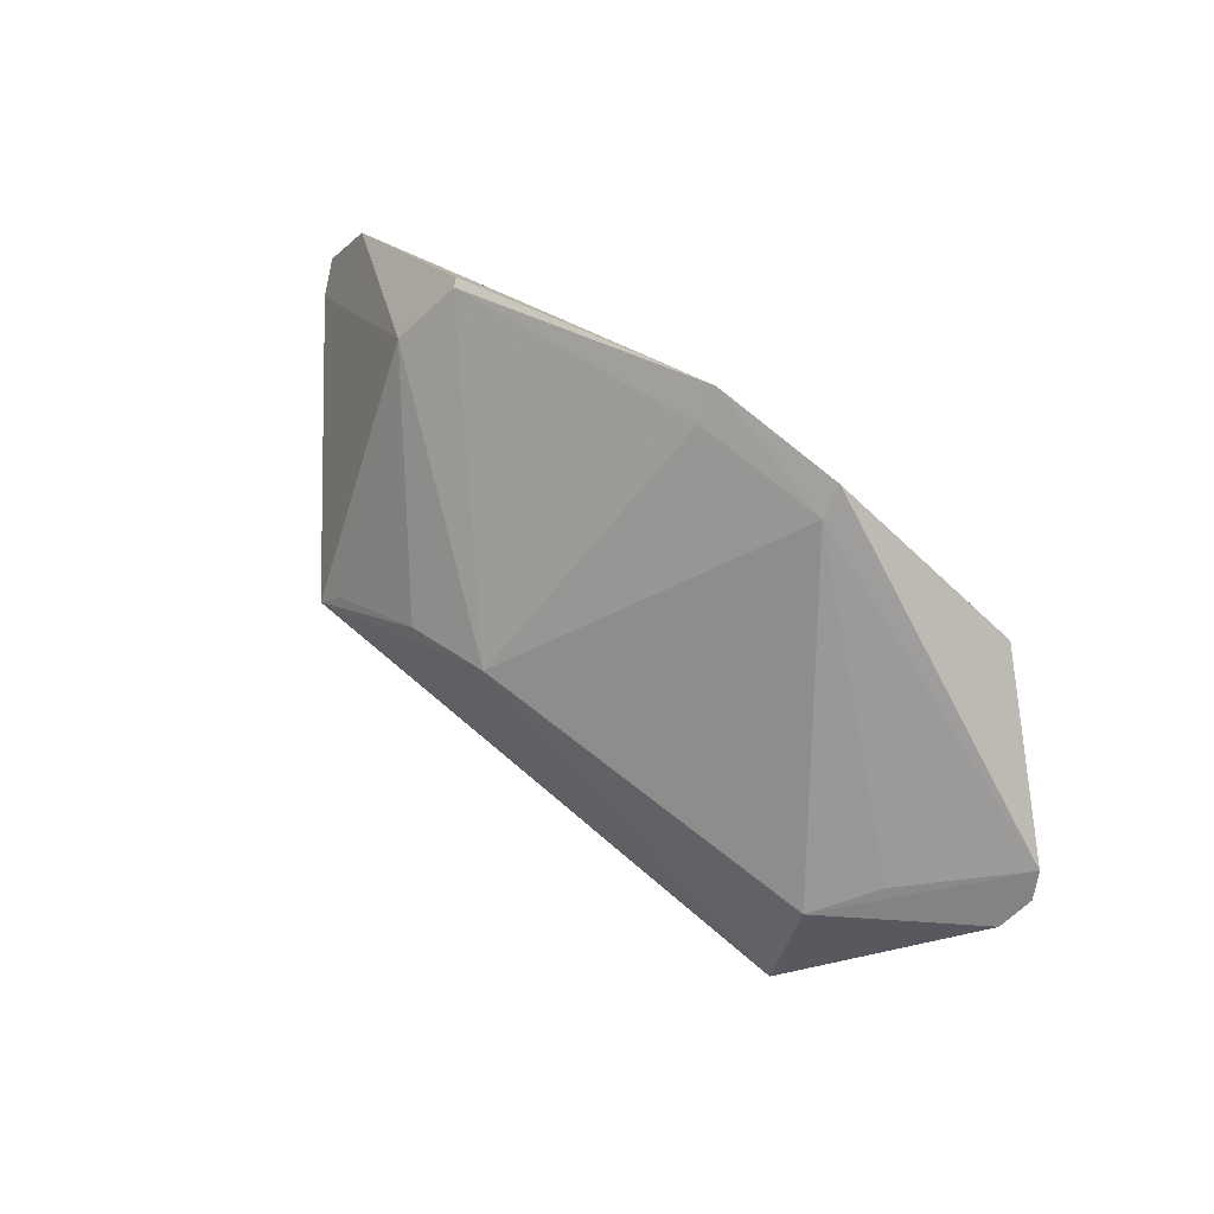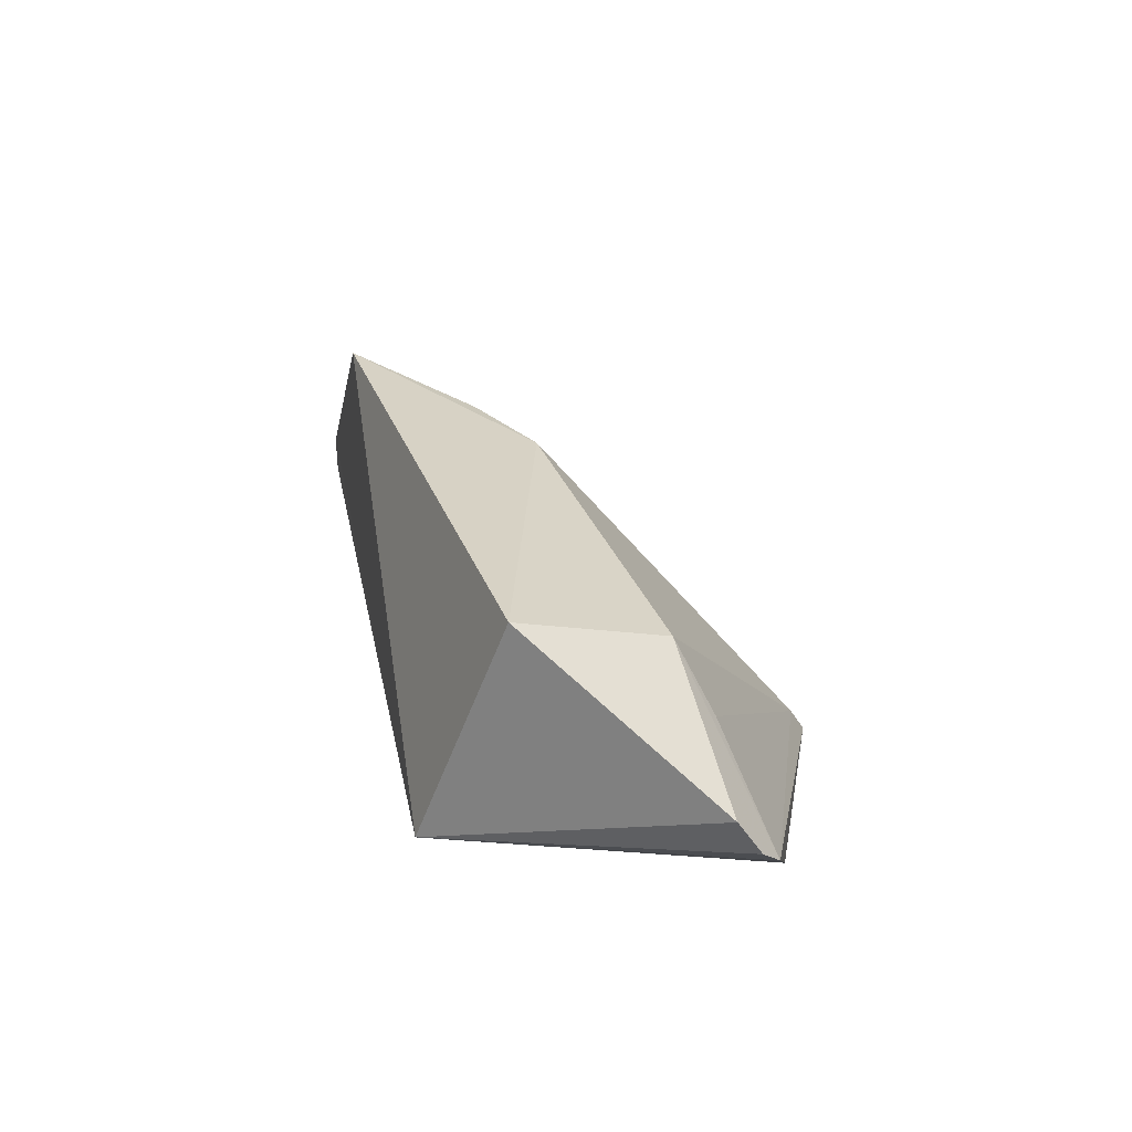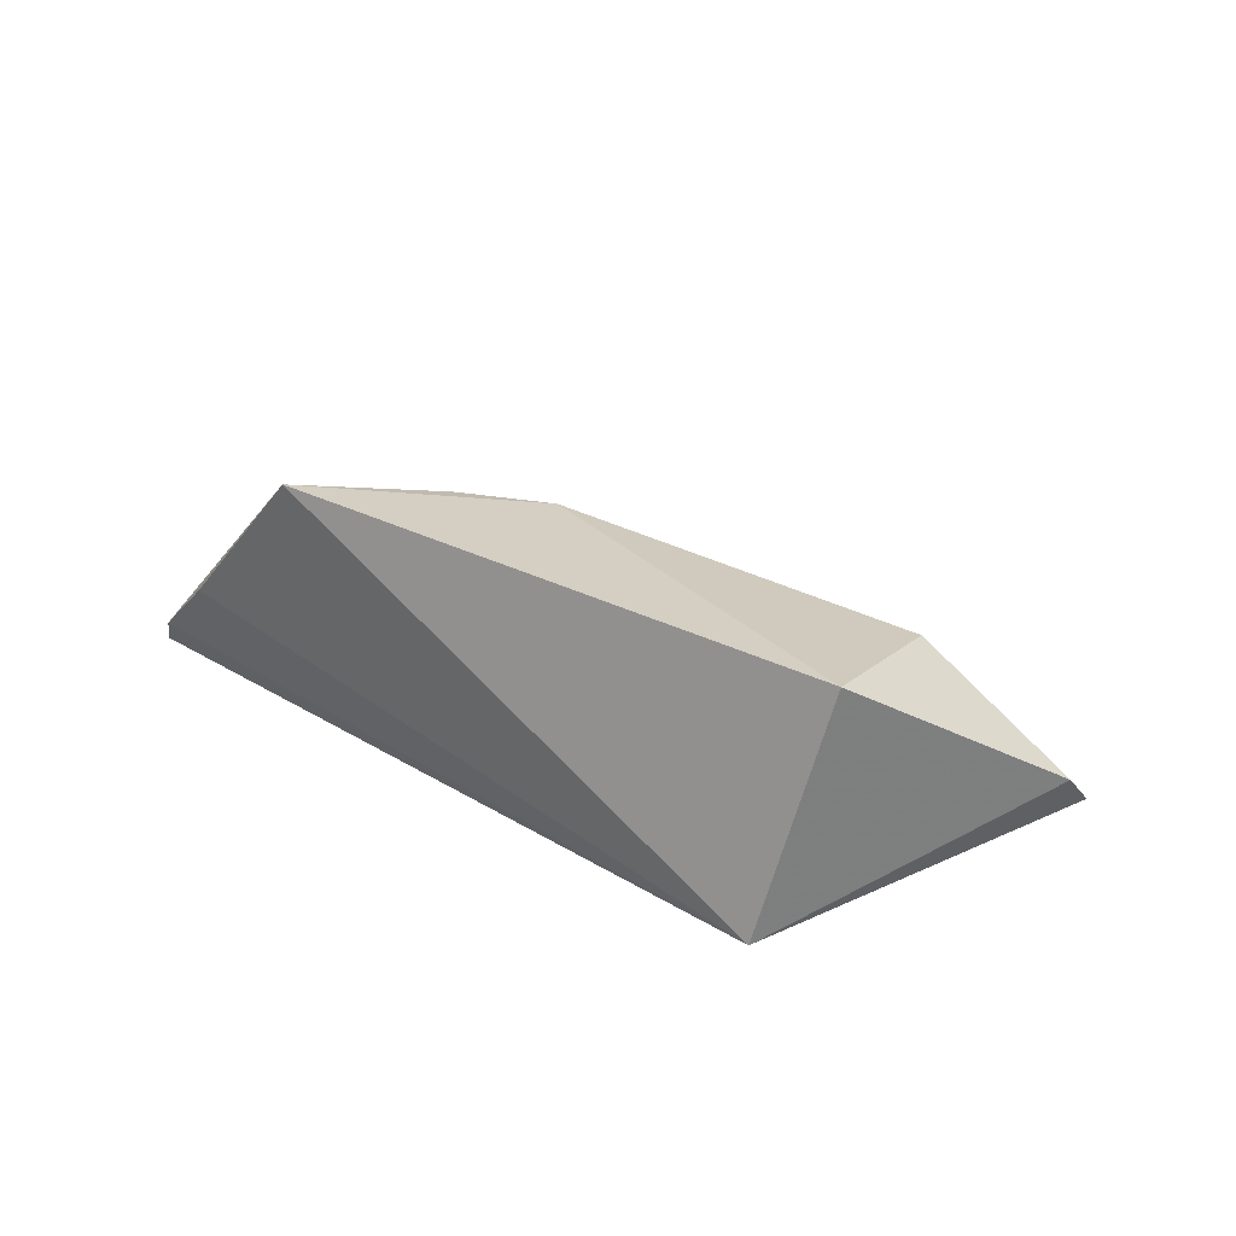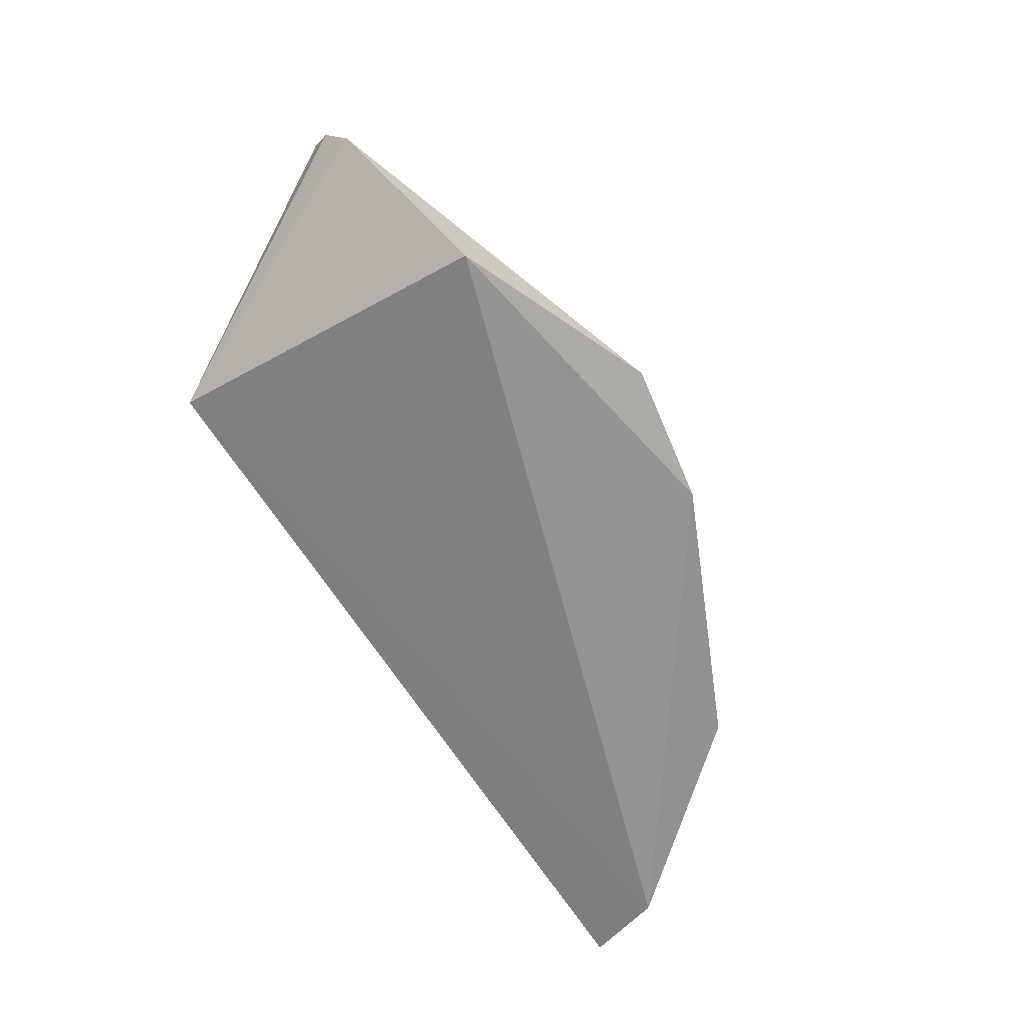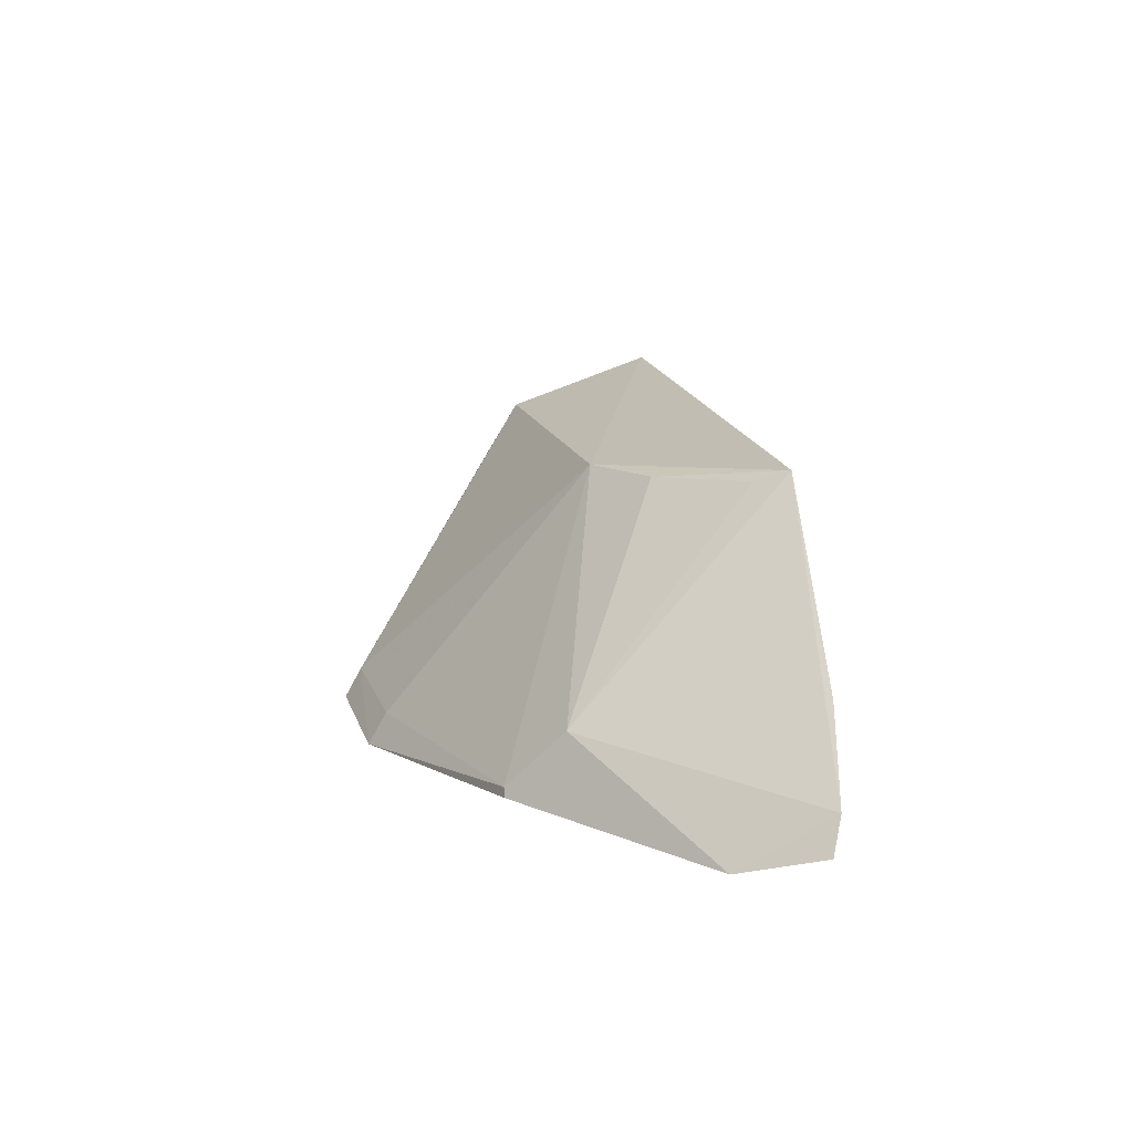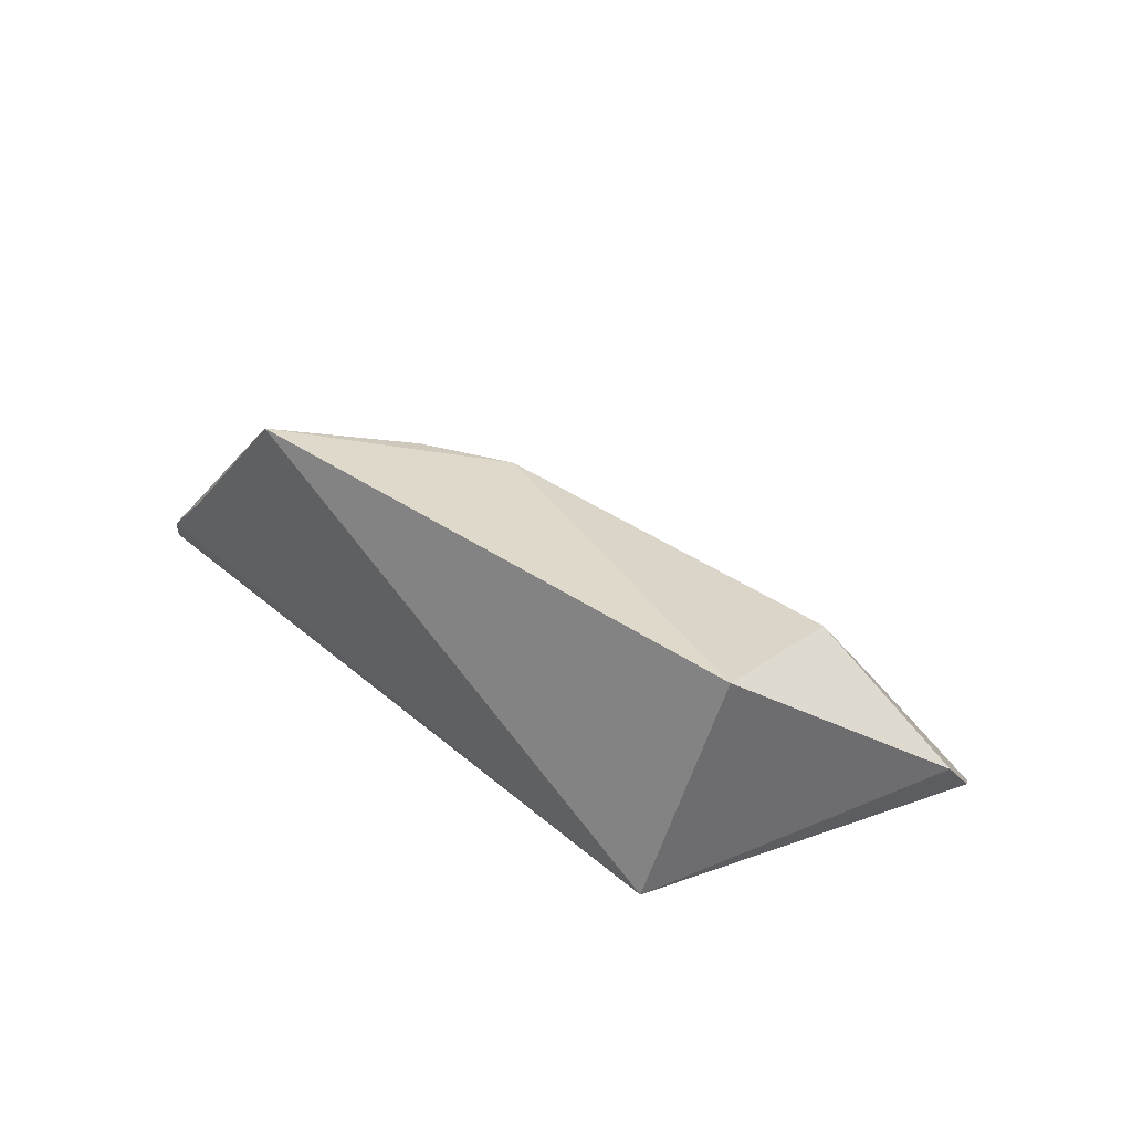
<metadata>
{"format":"obj","ext":"obj","renderer":"f3d","projection":"perspective","resolution":1024,"background":"white","views":[{"elev":78.0,"azim":36.4,"up":"+Y"},{"elev":33.7,"azim":74.8,"up":"+Z"},{"elev":38.8,"azim":37.1,"up":"+Z"},{"elev":-67.5,"azim":120.2,"up":"+Z"},{"elev":12.3,"azim":-98.6,"up":"+Z"},{"elev":44.4,"azim":43.4,"up":"+Z"}]}
</metadata>
<code>
v 0.02836 0.08775 0.1565
v 0.0779 0.1701 0.1737
v -0.1427 0.105 0.2165
v -0.06876 0.219 0.1205
v 0.03205 0.196 0.1249
v 0.0305 0.1595 0.2123
v -0.2072 0.1088 0.1272
v 0.07445 0.1764 0.167
v -0.08252 0.1514 0.2093
v 0.03417 0.1138 0.2278
v -0.182 0.1027 0.1619
v -0.1573 0.1698 0.1489
v -0.197 0.1333 0.1207
v -0.02705 0.224 0.1244
v 0.07531 0.1635 0.1838
v -0.2024 0.1056 0.1377
v -0.1493 0.1861 0.1313
v -0.1091 0.1378 0.2097
v 0.04428 0.1677 0.1941
v -0.02562 0.2188 0.1333
v -0.06736 0.2131 0.1301
v -0.1506 0.1859 0.1285
v -0.1367 0.1143 0.2125
f 8 2 1
f 8 1 5
f 10 3 1
f 10 9 3
f 10 6 9
f 11 1 3
f 13 5 1
f 13 1 7
f 13 4 5
f 14 8 5
f 14 5 4
f 15 10 1
f 15 1 2
f 15 6 10
f 15 8 6
f 15 2 8
f 16 7 1
f 16 1 11
f 16 11 3
f 16 3 12
f 16 13 7
f 16 12 13
f 17 12 9
f 18 3 9
f 18 9 12
f 19 6 8
f 20 9 6
f 20 6 19
f 20 19 8
f 20 8 14
f 20 14 4
f 21 17 9
f 21 4 17
f 21 20 4
f 21 9 20
f 22 13 12
f 22 12 17
f 22 17 4
f 22 4 13
f 23 18 12
f 23 12 3
f 23 3 18

</code>
